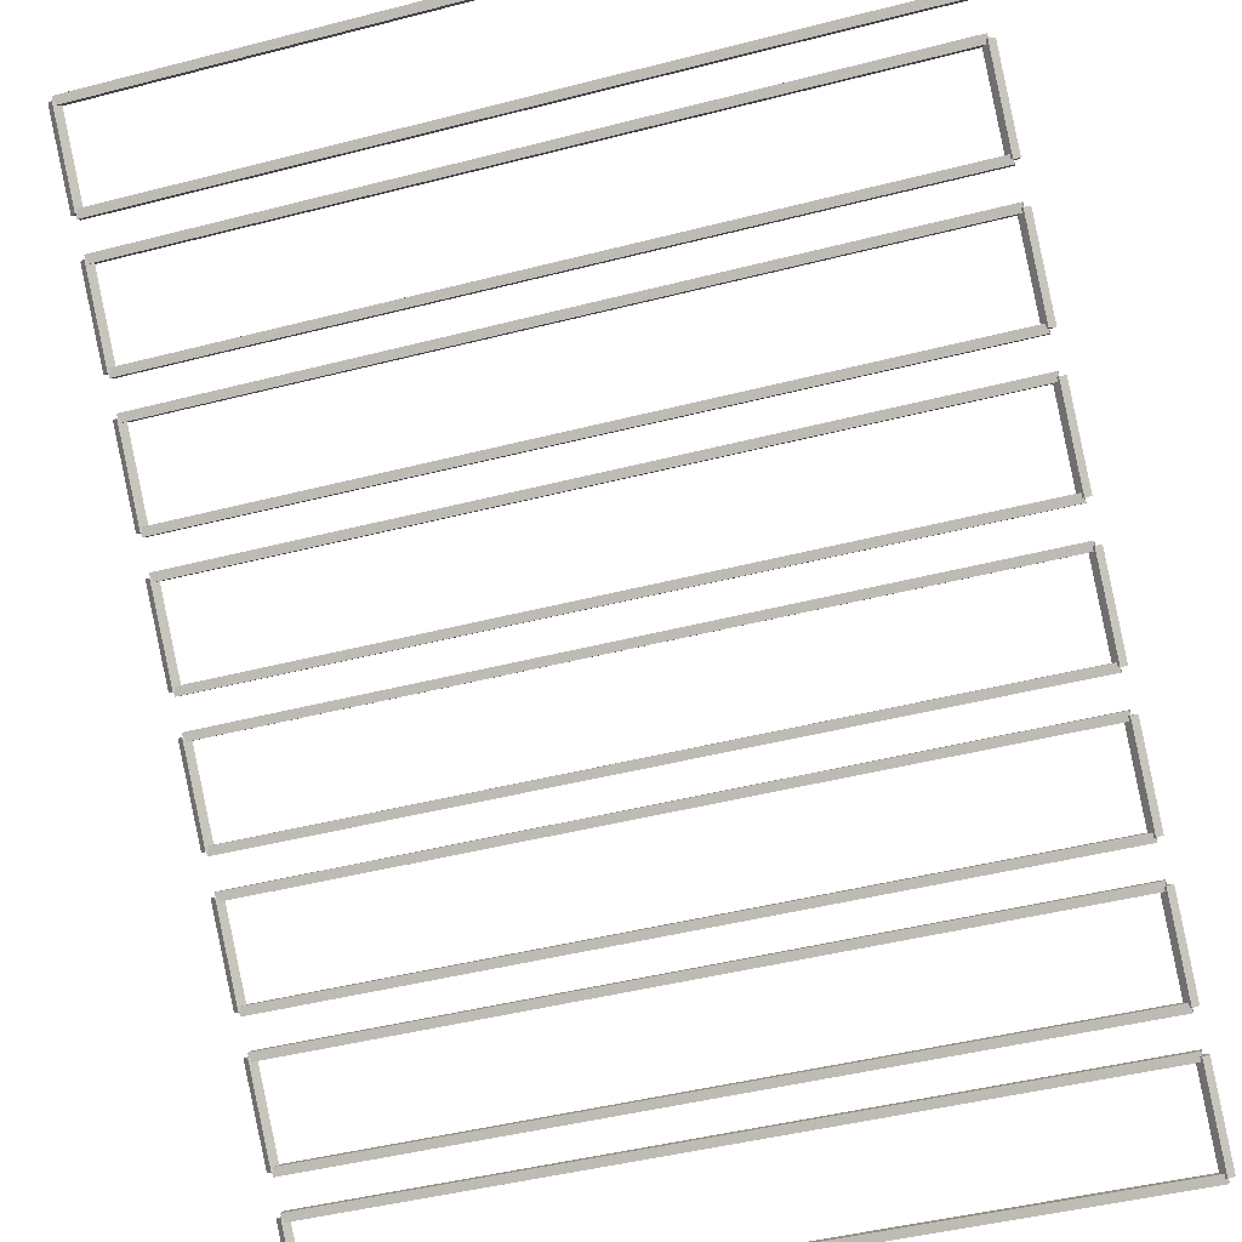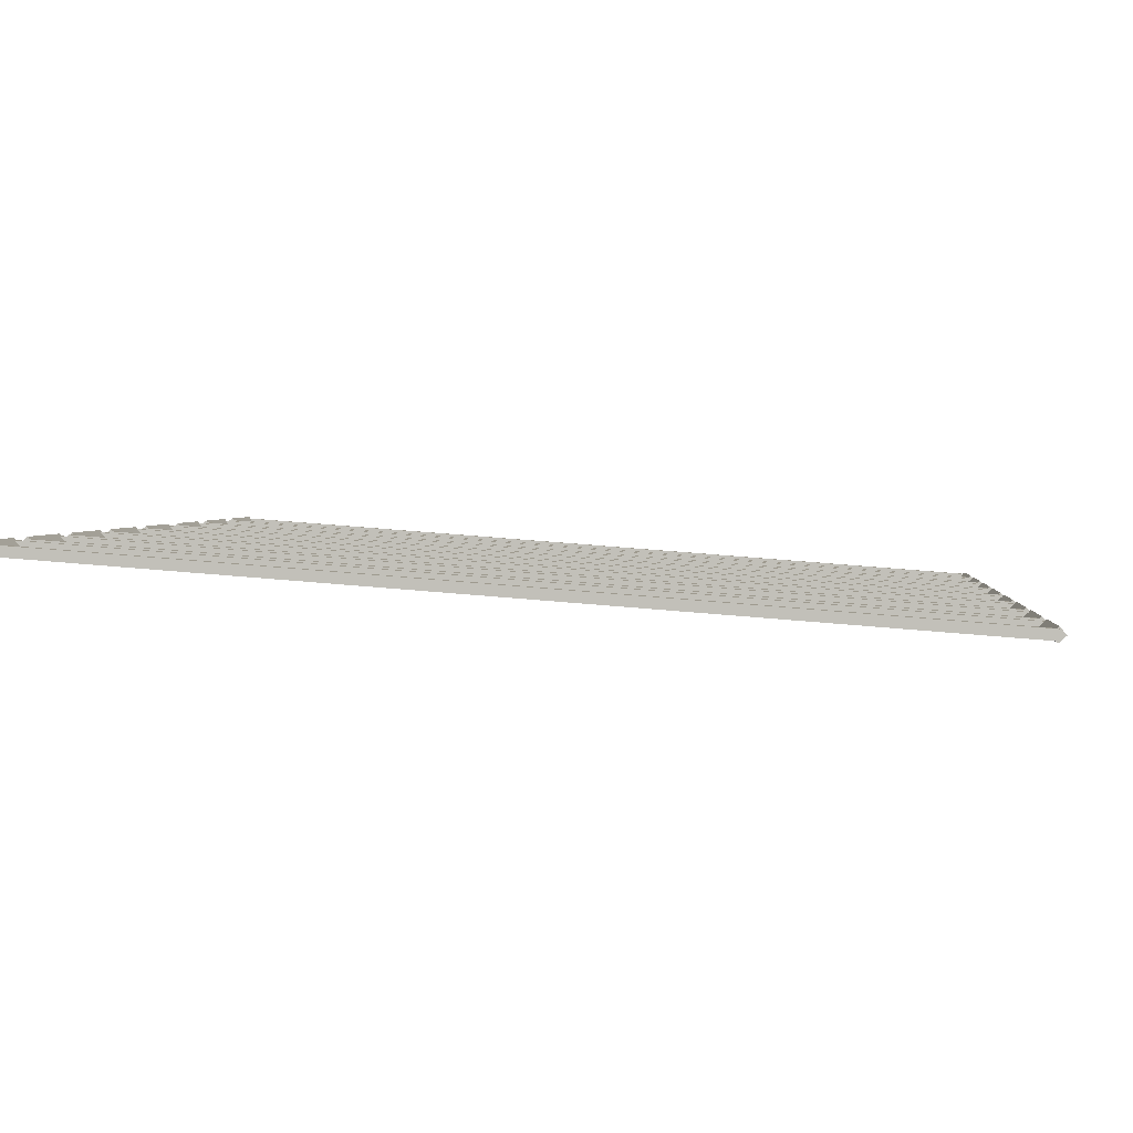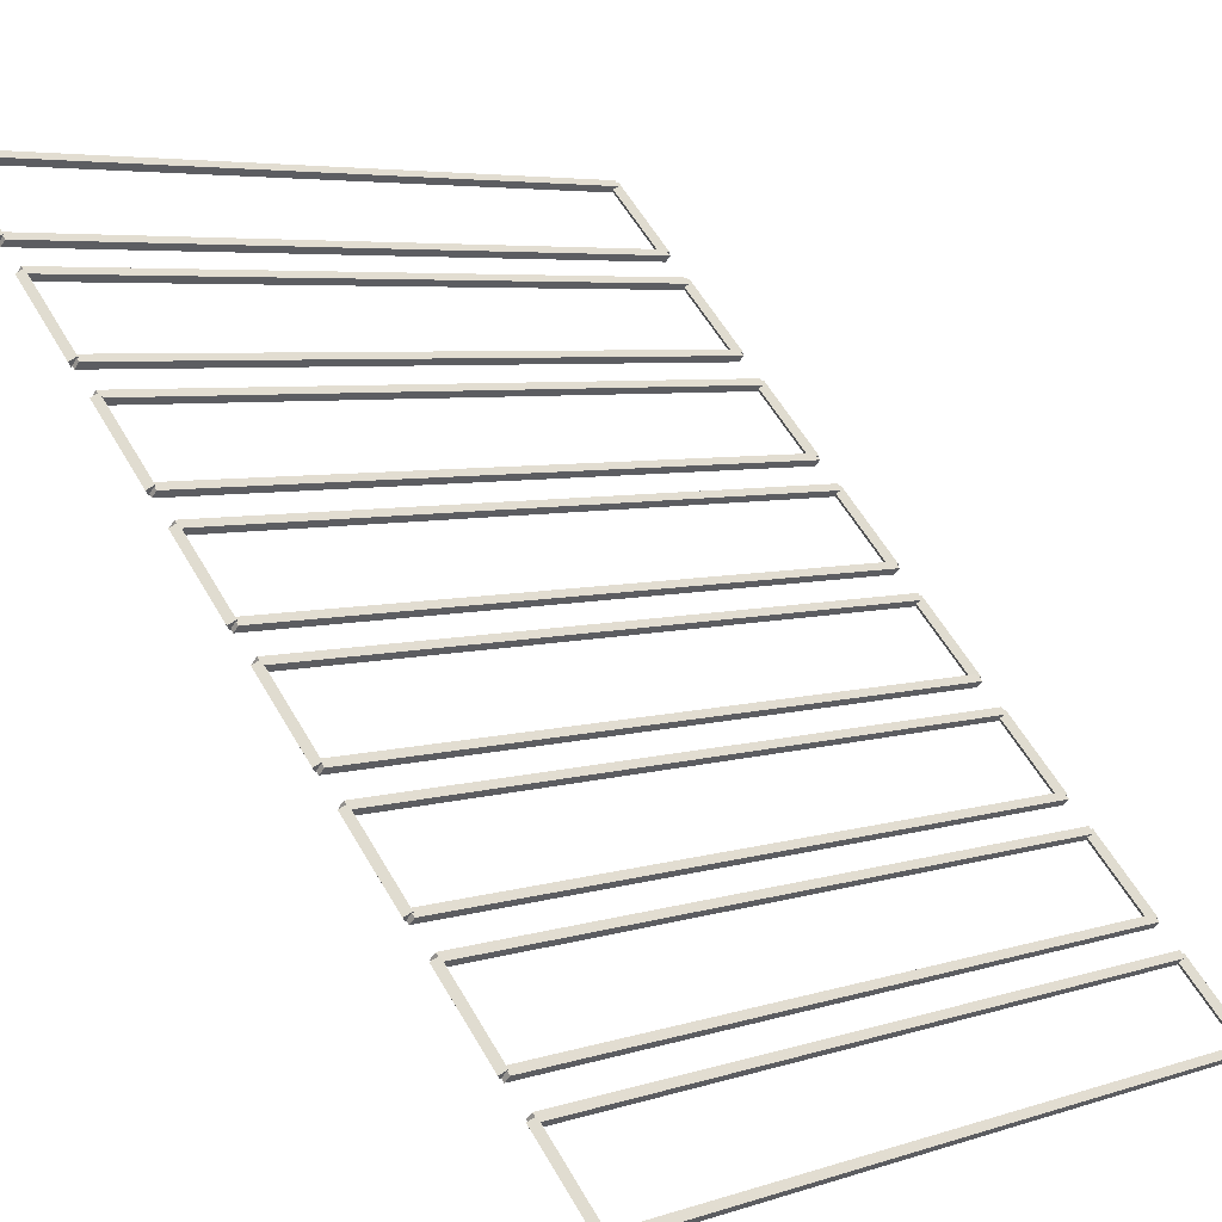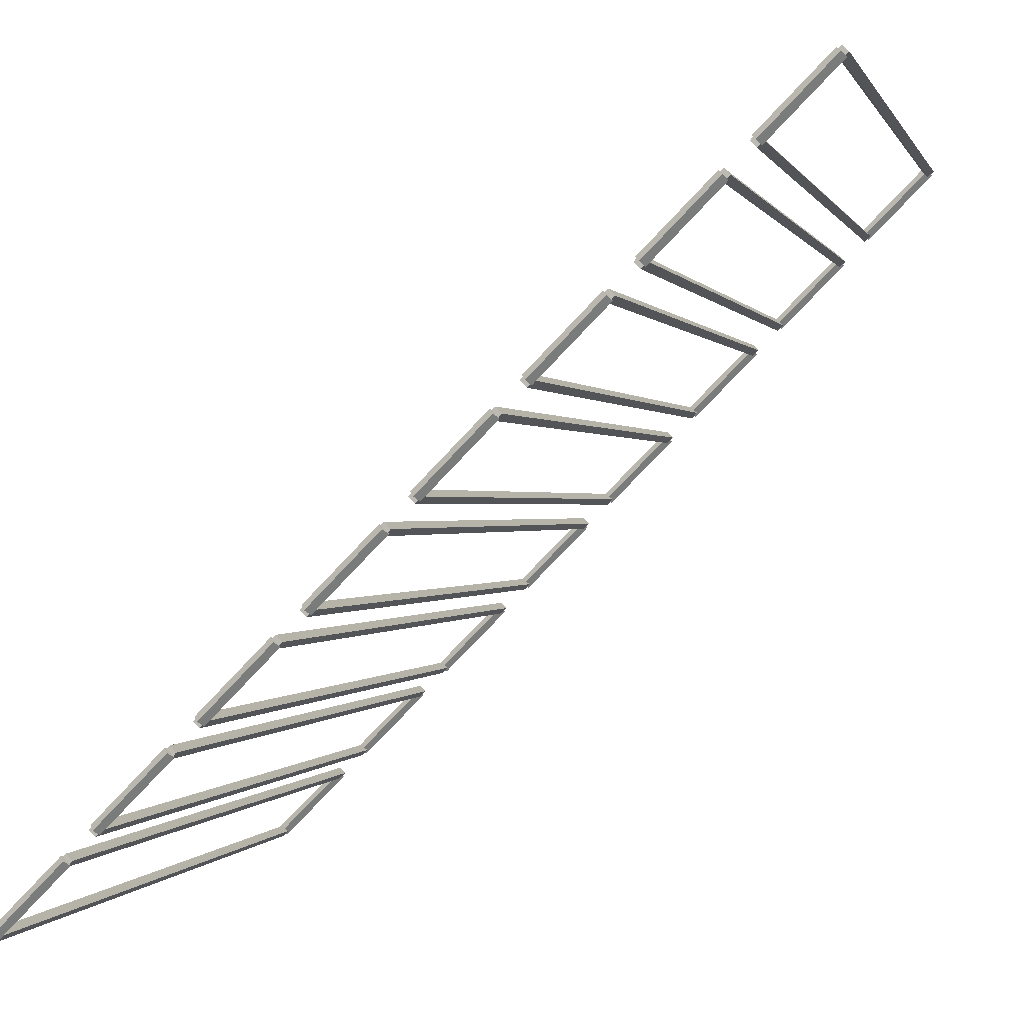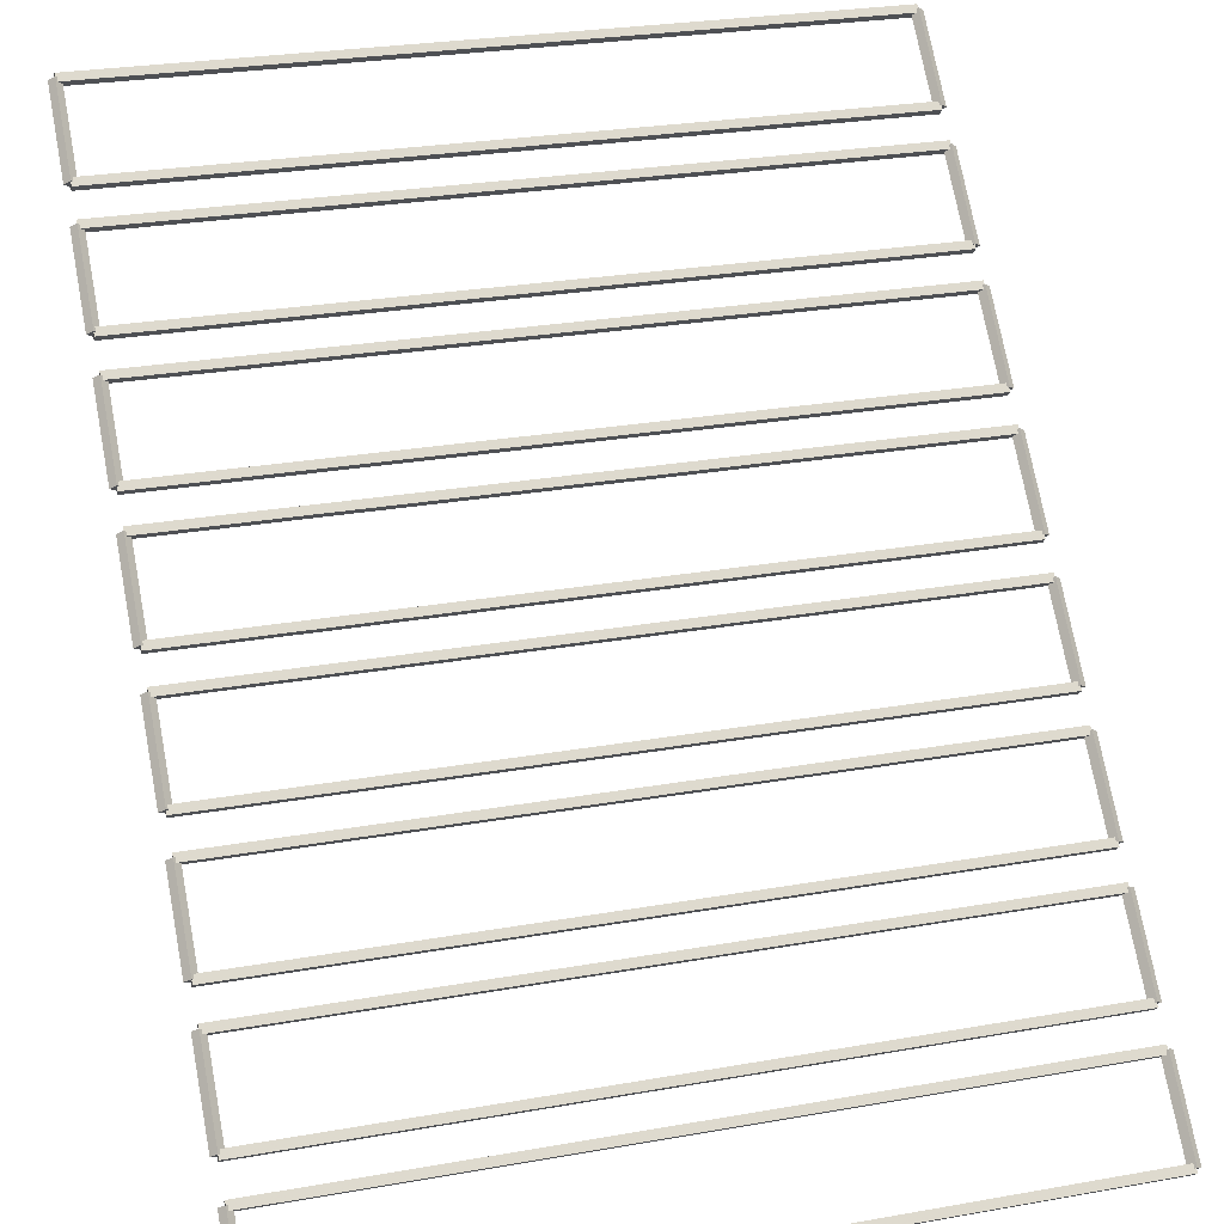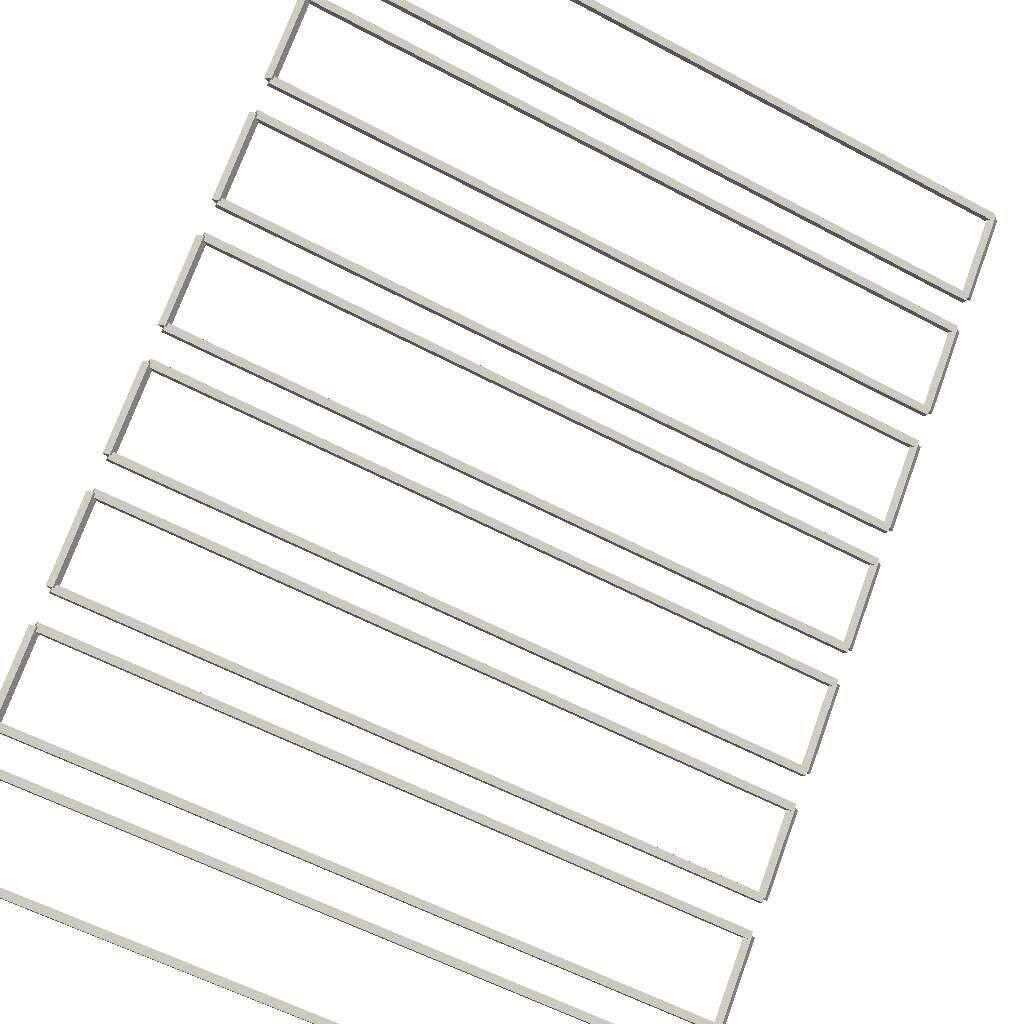
<metadata>
{"format":"obj","ext":"obj","renderer":"f3d","projection":"perspective","resolution":1024,"background":"white","views":[{"elev":-44.9,"azim":16.7,"up":"+Y"},{"elev":47.1,"azim":-173.9,"up":"+Z"},{"elev":5.2,"azim":-45.6,"up":"+Z"},{"elev":0.1,"azim":-75.8,"up":"+Y"},{"elev":27.4,"azim":-15.2,"up":"+Z"},{"elev":-57.4,"azim":150.9,"up":"+Z"}]}
</metadata>
<code>
g boudary_original_31
v 12.7 38.2 0.4522
v 12.7 38.1 0.5522
v 12.7 38 0.4522
v 12.7 38.1 0.3522
v 0 38.2 0.4522
v 0 38.1 0.5522
v 0 38 0.4522
v 0 38.1 0.3522
f 1 2 3 4
f 6 2 1 5
f 5 1 4 8
f 6 5 8 7
f 8 4 3 7
f 7 3 2 6
g boudary_original_31
v 12.8 39.24 1.587
v 12.7 39.31 1.517
v 12.6 39.24 1.587
v 12.7 39.16 1.658
v 12.8 38.1 0.4522
v 12.7 38.17 0.3815
v 12.6 38.1 0.4522
v 12.7 38.03 0.5229
f 9 10 11 12
f 14 10 9 13
f 13 9 12 16
f 14 13 16 15
f 16 12 11 15
f 15 11 10 14
g boudary_original_31
v 0 39.34 1.587
v 0 39.24 1.487
v 0 39.14 1.587
v 0 39.24 1.687
v 12.7 39.34 1.587
v 12.7 39.24 1.487
v 12.7 39.14 1.587
v 12.7 39.24 1.687
f 17 18 19 20
f 22 18 17 21
f 21 17 20 24
f 22 21 24 23
f 24 20 19 23
f 23 19 18 22
g boudary_original_31
v 0.1 38.1 0.4522
v -1.033e-14 38.03 0.5229
v -0.1 38.1 0.4522
v 3.109e-14 38.17 0.3815
v 0.1 39.24 1.587
v -1.033e-14 39.16 1.658
v -0.1 39.24 1.587
v 3.109e-14 39.31 1.517
f 25 26 27 28
f 30 26 25 29
f 29 25 28 32
f 30 29 32 31
f 32 28 27 31
f 31 27 26 30
g boudary_original_31
v 0.1 40.82 3.175
v -1.033e-14 40.89 3.104
v -0.1 40.82 3.175
v 3.109e-14 40.75 3.246
v 0.1 39.69 2.04
v -1.033e-14 39.76 1.969
v -0.1 39.69 2.04
v 3.109e-14 39.62 2.11
f 33 34 35 36
f 38 34 33 37
f 37 33 36 40
f 38 37 40 39
f 40 36 35 39
f 39 35 34 38
g boudary_original_31
v 12.7 40.92 3.175
v 12.7 40.82 3.275
v 12.7 40.72 3.175
v 12.7 40.82 3.075
v 0 40.92 3.175
v 0 40.82 3.275
v 0 40.72 3.175
v 0 40.82 3.075
f 41 42 43 44
f 46 42 41 45
f 45 41 44 48
f 46 45 48 47
f 48 44 43 47
f 47 43 42 46
g boudary_original_31
v 12.8 39.69 2.04
v 12.7 39.62 2.11
v 12.6 39.69 2.04
v 12.7 39.76 1.969
v 12.8 40.82 3.175
v 12.7 40.75 3.246
v 12.6 40.82 3.175
v 12.7 40.89 3.104
f 49 50 51 52
f 54 50 49 53
f 53 49 52 56
f 54 53 56 55
f 56 52 51 55
f 55 51 50 54
g boudary_original_31
v 0 39.79 2.04
v 0 39.69 1.94
v 0 39.59 2.04
v 0 39.69 2.14
v 12.7 39.79 2.04
v 12.7 39.69 1.94
v 12.7 39.59 2.04
v 12.7 39.69 2.14
f 57 58 59 60
f 62 58 57 61
f 61 57 60 64
f 62 61 64 63
f 64 60 59 63
f 63 59 58 62
g boudary_original_31
v 12.7 41.38 3.627
v 12.7 41.27 3.727
v 12.7 41.17 3.627
v 12.7 41.27 3.527
v 0 41.38 3.627
v 0 41.27 3.727
v 0 41.17 3.627
v 0 41.27 3.527
f 65 66 67 68
f 70 66 65 69
f 69 65 68 72
f 70 69 72 71
f 72 68 67 71
f 71 67 66 70
g boudary_original_31
v 12.8 42.41 4.763
v 12.7 42.48 4.692
v 12.6 42.41 4.763
v 12.7 42.34 4.833
v 12.8 41.27 3.627
v 12.7 41.35 3.556
v 12.6 41.27 3.627
v 12.7 41.2 3.698
f 73 74 75 76
f 78 74 73 77
f 77 73 76 80
f 78 77 80 79
f 80 76 75 79
f 79 75 74 78
g boudary_original_31
v 0 42.51 4.763
v 0 42.41 4.663
v 0 42.31 4.763
v 0 42.41 4.863
v 12.7 42.51 4.763
v 12.7 42.41 4.663
v 12.7 42.31 4.763
v 12.7 42.41 4.863
f 81 82 83 84
f 86 82 81 85
f 85 81 84 88
f 86 85 88 87
f 88 84 83 87
f 87 83 82 86
g boudary_original_31
v 0.1 41.27 3.627
v -1.033e-14 41.2 3.698
v -0.1 41.27 3.627
v 3.109e-14 41.35 3.556
v 0.1 42.41 4.763
v -1.033e-14 42.34 4.833
v -0.1 42.41 4.763
v 3.109e-14 42.48 4.692
f 89 90 91 92
f 94 90 89 93
f 93 89 92 96
f 94 93 96 95
f 96 92 91 95
f 95 91 90 94
g boudary_original_31
v 12.7 42.96 5.215
v 12.7 42.86 5.315
v 12.7 42.76 5.215
v 12.7 42.86 5.115
v 0 42.96 5.215
v 0 42.86 5.315
v 0 42.76 5.215
v 0 42.86 5.115
f 97 98 99 100
f 102 98 97 101
f 101 97 100 104
f 102 101 104 103
f 104 100 99 103
f 103 99 98 102
g boudary_original_31
v 12.8 44 6.35
v 12.7 44.07 6.279
v 12.6 44 6.35
v 12.7 43.93 6.421
v 12.8 42.86 5.215
v 12.7 42.93 5.144
v 12.6 42.86 5.215
v 12.7 42.79 5.285
f 105 106 107 108
f 110 106 105 109
f 109 105 108 112
f 110 109 112 111
f 112 108 107 111
f 111 107 106 110
g boudary_original_31
v 0 44.1 6.35
v 0 44 6.25
v 0 43.9 6.35
v 0 44 6.45
v 12.7 44.1 6.35
v 12.7 44 6.25
v 12.7 43.9 6.35
v 12.7 44 6.45
f 113 114 115 116
f 118 114 113 117
f 117 113 116 120
f 118 117 120 119
f 120 116 115 119
f 119 115 114 118
g boudary_original_31
v 0.1 42.86 5.215
v -1.033e-14 42.79 5.285
v -0.1 42.86 5.215
v 3.109e-14 42.93 5.144
v 0.1 44 6.35
v -1.033e-14 43.93 6.421
v -0.1 44 6.35
v 3.109e-14 44.07 6.279
f 121 122 123 124
f 126 122 121 125
f 125 121 124 128
f 126 125 128 127
f 128 124 123 127
f 127 123 122 126
g boudary_original_31
v 12.7 44.55 6.802
v 12.7 44.45 6.902
v 12.7 44.35 6.802
v 12.7 44.45 6.702
v 0 44.55 6.802
v 0 44.45 6.902
v 0 44.35 6.802
v 0 44.45 6.702
f 129 130 131 132
f 134 130 129 133
f 133 129 132 136
f 134 133 136 135
f 136 132 131 135
f 135 131 130 134
g boudary_original_31
v 12.8 45.59 7.938
v 12.7 45.66 7.867
v 12.6 45.59 7.938
v 12.7 45.51 8.008
v 12.8 44.45 6.802
v 12.7 44.52 6.731
v 12.6 44.45 6.802
v 12.7 44.38 6.873
f 137 138 139 140
f 142 138 137 141
f 141 137 140 144
f 142 141 144 143
f 144 140 139 143
f 143 139 138 142
g boudary_original_31
v 0 45.69 7.938
v 0 45.59 7.838
v 0 45.49 7.938
v 0 45.59 8.038
v 12.7 45.69 7.938
v 12.7 45.59 7.838
v 12.7 45.49 7.938
v 12.7 45.59 8.038
f 145 146 147 148
f 150 146 145 149
f 149 145 148 152
f 150 149 152 151
f 152 148 147 151
f 151 147 146 150
g boudary_original_31
v 0.1 44.45 6.802
v 5.96e-08 44.38 6.873
v -0.1 44.45 6.802
v -5.96e-08 44.52 6.731
v 0.1 45.59 7.938
v 5.96e-08 45.51 8.008
v -0.1 45.59 7.938
v -5.96e-08 45.66 7.867
f 153 154 155 156
f 158 154 153 157
f 157 153 156 160
f 158 157 160 159
f 160 156 155 159
f 159 155 154 158
g boudary_original_31
v 0.1 47.17 9.525
v -1.033e-14 47.24 9.454
v -0.1 47.17 9.525
v 3.109e-14 47.1 9.596
v 0.1 46.04 8.39
v -1.033e-14 46.11 8.319
v -0.1 46.04 8.39
v 3.109e-14 45.97 8.46
f 161 162 163 164
f 166 162 161 165
f 165 161 164 168
f 166 165 168 167
f 168 164 163 167
f 167 163 162 166
g boudary_original_31
v 12.7 47.27 9.525
v 12.7 47.17 9.625
v 12.7 47.07 9.525
v 12.7 47.17 9.425
v 0 47.27 9.525
v 0 47.17 9.625
v 0 47.07 9.525
v 0 47.17 9.425
f 169 170 171 172
f 174 170 169 173
f 173 169 172 176
f 174 173 176 175
f 176 172 171 175
f 175 171 170 174
g boudary_original_31
v 12.8 46.04 8.39
v 12.7 45.97 8.46
v 12.6 46.04 8.39
v 12.7 46.11 8.319
v 12.8 47.17 9.525
v 12.7 47.1 9.596
v 12.6 47.17 9.525
v 12.7 47.24 9.454
f 177 178 179 180
f 182 178 177 181
f 181 177 180 184
f 182 181 184 183
f 184 180 179 183
f 183 179 178 182
g boudary_original_31
v 0 46.14 8.39
v 0 46.04 8.29
v 0 45.94 8.39
v 0 46.04 8.49
v 12.7 46.14 8.39
v 12.7 46.04 8.29
v 12.7 45.94 8.39
v 12.7 46.04 8.49
f 185 186 187 188
f 190 186 185 189
f 189 185 188 192
f 190 189 192 191
f 192 188 187 191
f 191 187 186 190
g boudary_original_31
v 0.1 48.76 11.11
v -1.033e-14 48.83 11.04
v -0.1 48.76 11.11
v 3.109e-14 48.69 11.18
v 0.1 47.62 9.977
v -1.033e-14 47.7 9.907
v -0.1 47.62 9.977
v 3.109e-14 47.55 10.05
f 193 194 195 196
f 198 194 193 197
f 197 193 196 200
f 198 197 200 199
f 200 196 195 199
f 199 195 194 198
g boudary_original_31
v 12.7 48.86 11.11
v 12.7 48.76 11.21
v 12.7 48.66 11.11
v 12.7 48.76 11.01
v 0 48.86 11.11
v 0 48.76 11.21
v 0 48.66 11.11
v 0 48.76 11.01
f 201 202 203 204
f 206 202 201 205
f 205 201 204 208
f 206 205 208 207
f 208 204 203 207
f 207 203 202 206
g boudary_original_31
v 12.8 47.62 9.977
v 12.7 47.55 10.05
v 12.6 47.62 9.977
v 12.7 47.7 9.907
v 12.8 48.76 11.11
v 12.7 48.69 11.18
v 12.6 48.76 11.11
v 12.7 48.83 11.04
f 209 210 211 212
f 214 210 209 213
f 213 209 212 216
f 214 213 216 215
f 216 212 211 215
f 215 211 210 214
g boudary_original_31
v 0 47.73 9.977
v 0 47.62 9.877
v 0 47.52 9.977
v 0 47.62 10.08
v 12.7 47.73 9.977
v 12.7 47.62 9.877
v 12.7 47.52 9.977
v 12.7 47.62 10.08
f 217 218 219 220
f 222 218 217 221
f 221 217 220 224
f 222 221 224 223
f 224 220 219 223
f 223 219 218 222
g boudary_original_31
v 12.7 49.31 11.56
v 12.7 49.21 11.66
v 12.7 49.11 11.56
v 12.7 49.21 11.46
v 0 49.31 11.56
v 0 49.21 11.66
v 0 49.11 11.56
v 0 49.21 11.46
f 225 226 227 228
f 230 226 225 229
f 229 225 228 232
f 230 229 232 231
f 232 228 227 231
f 231 227 226 230
g boudary_original_31
v 12.8 50.35 12.7
v 12.7 50.42 12.63
v 12.6 50.35 12.7
v 12.7 50.28 12.77
v 12.8 49.21 11.56
v 12.7 49.28 11.49
v 12.6 49.21 11.56
v 12.7 49.14 11.64
f 233 234 235 236
f 238 234 233 237
f 237 233 236 240
f 238 237 240 239
f 240 236 235 239
f 239 235 234 238
g boudary_original_31
v 0 50.45 12.7
v 0 50.35 12.6
v 0 50.25 12.7
v 0 50.35 12.8
v 12.7 50.45 12.7
v 12.7 50.35 12.6
v 12.7 50.25 12.7
v 12.7 50.35 12.8
f 241 242 243 244
f 246 242 241 245
f 245 241 244 248
f 246 245 248 247
f 248 244 243 247
f 247 243 242 246
g boudary_original_31
v 0.1 49.21 11.56
v -1.033e-14 49.14 11.64
v -0.1 49.21 11.56
v 3.109e-14 49.28 11.49
v 0.1 50.35 12.7
v -1.033e-14 50.28 12.77
v -0.1 50.35 12.7
v 3.109e-14 50.42 12.63
f 249 250 251 252
f 254 250 249 253
f 253 249 252 256
f 254 253 256 255
f 256 252 251 255
f 255 251 250 254

</code>
